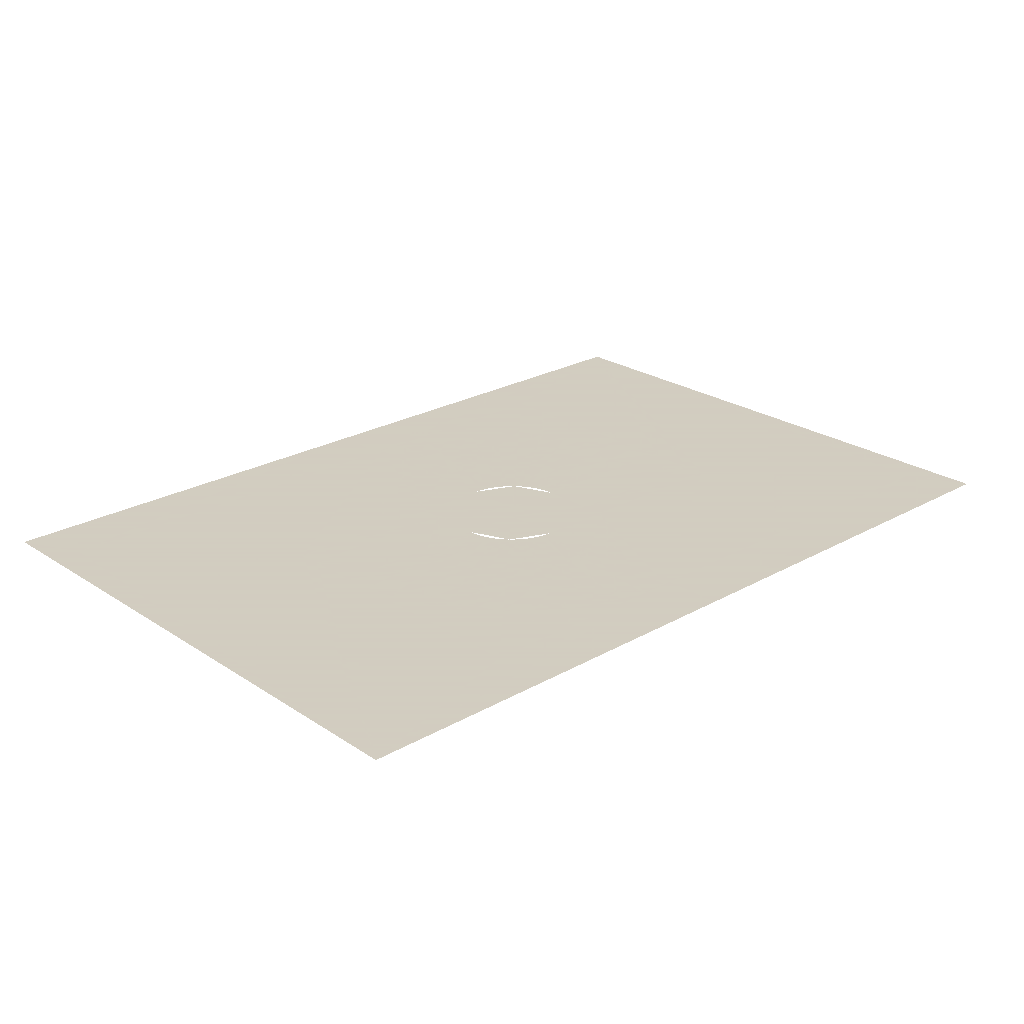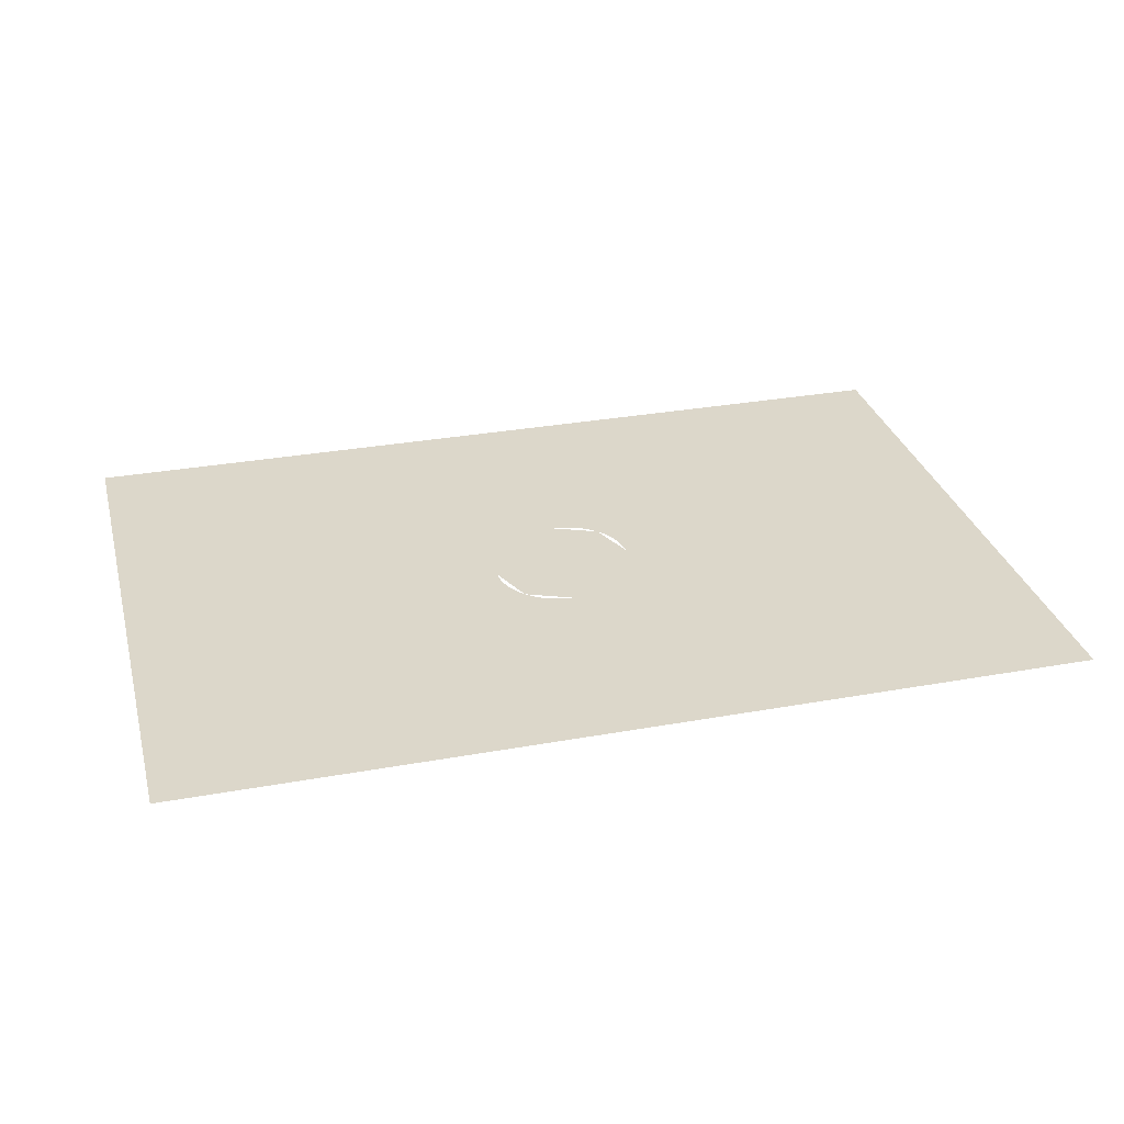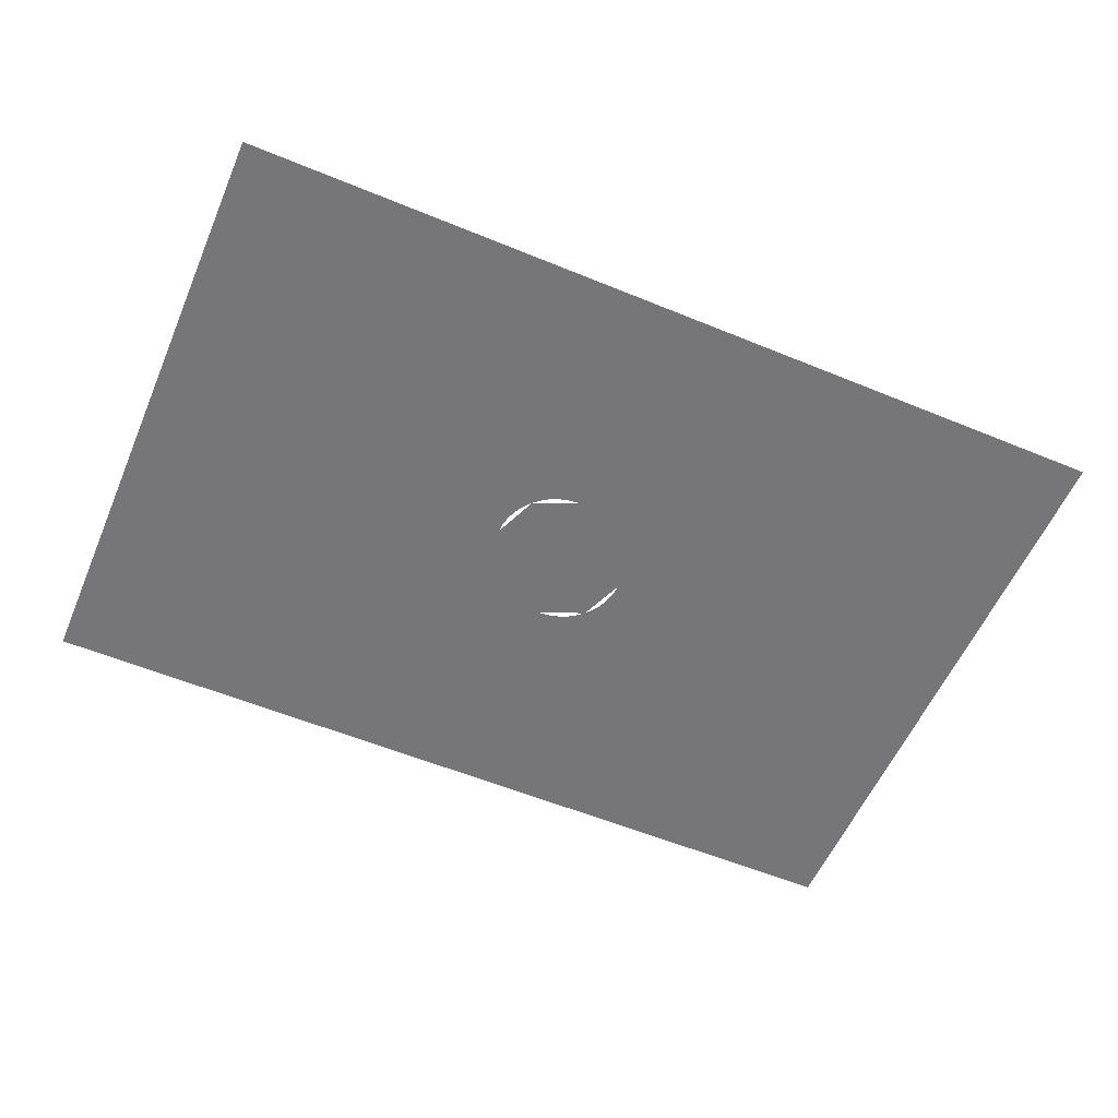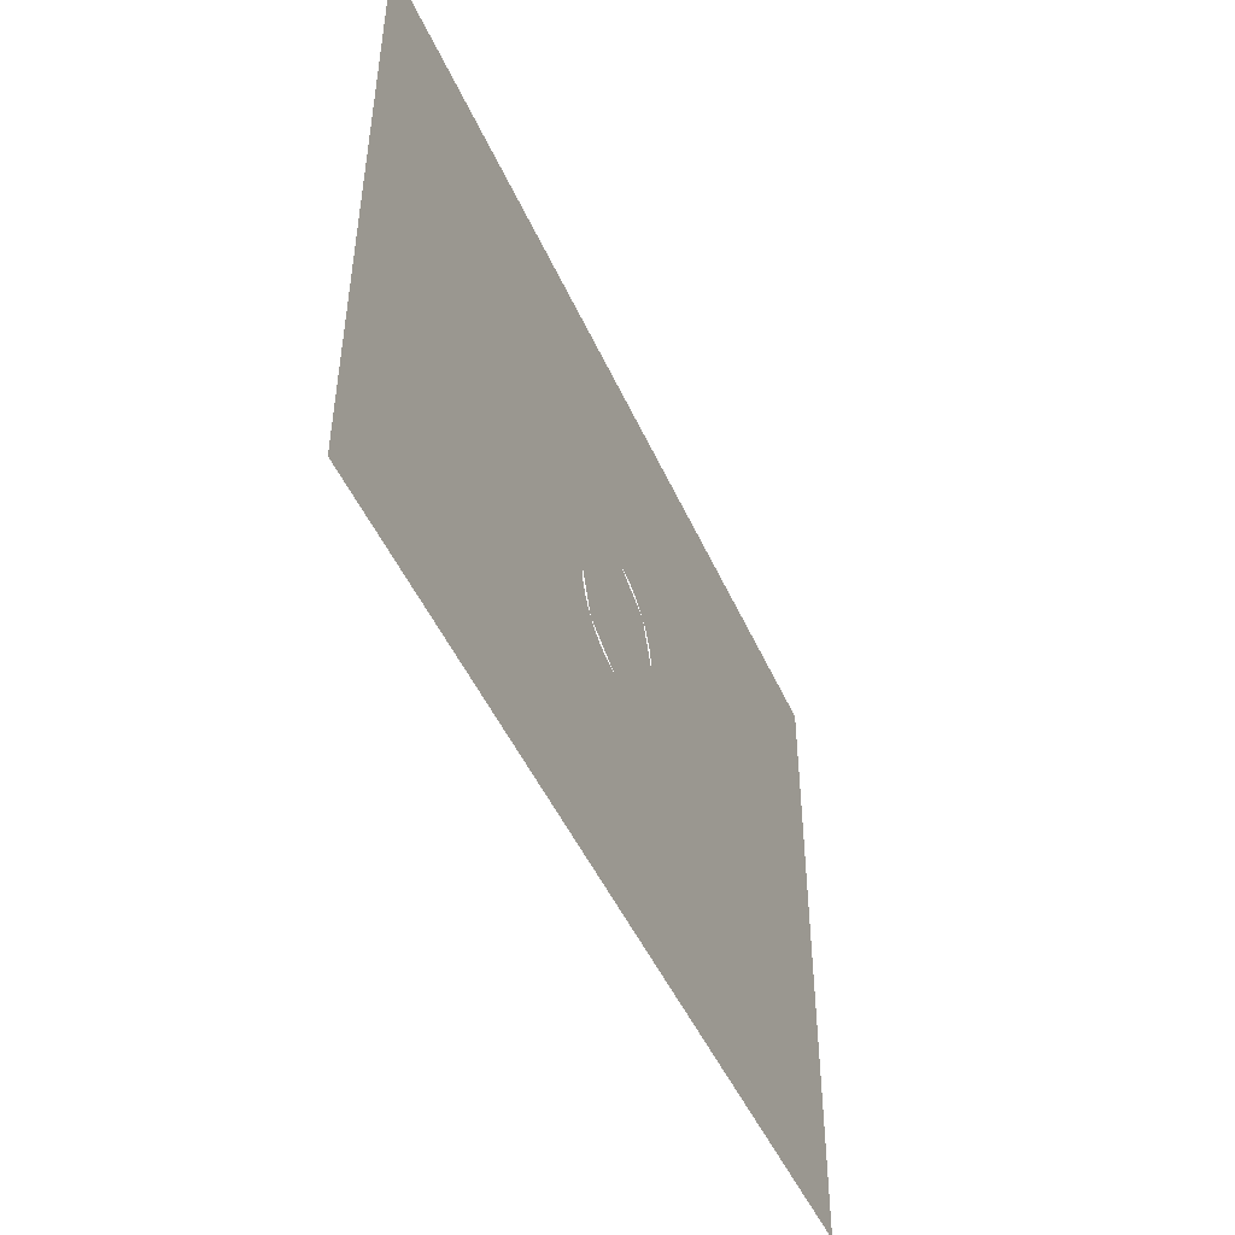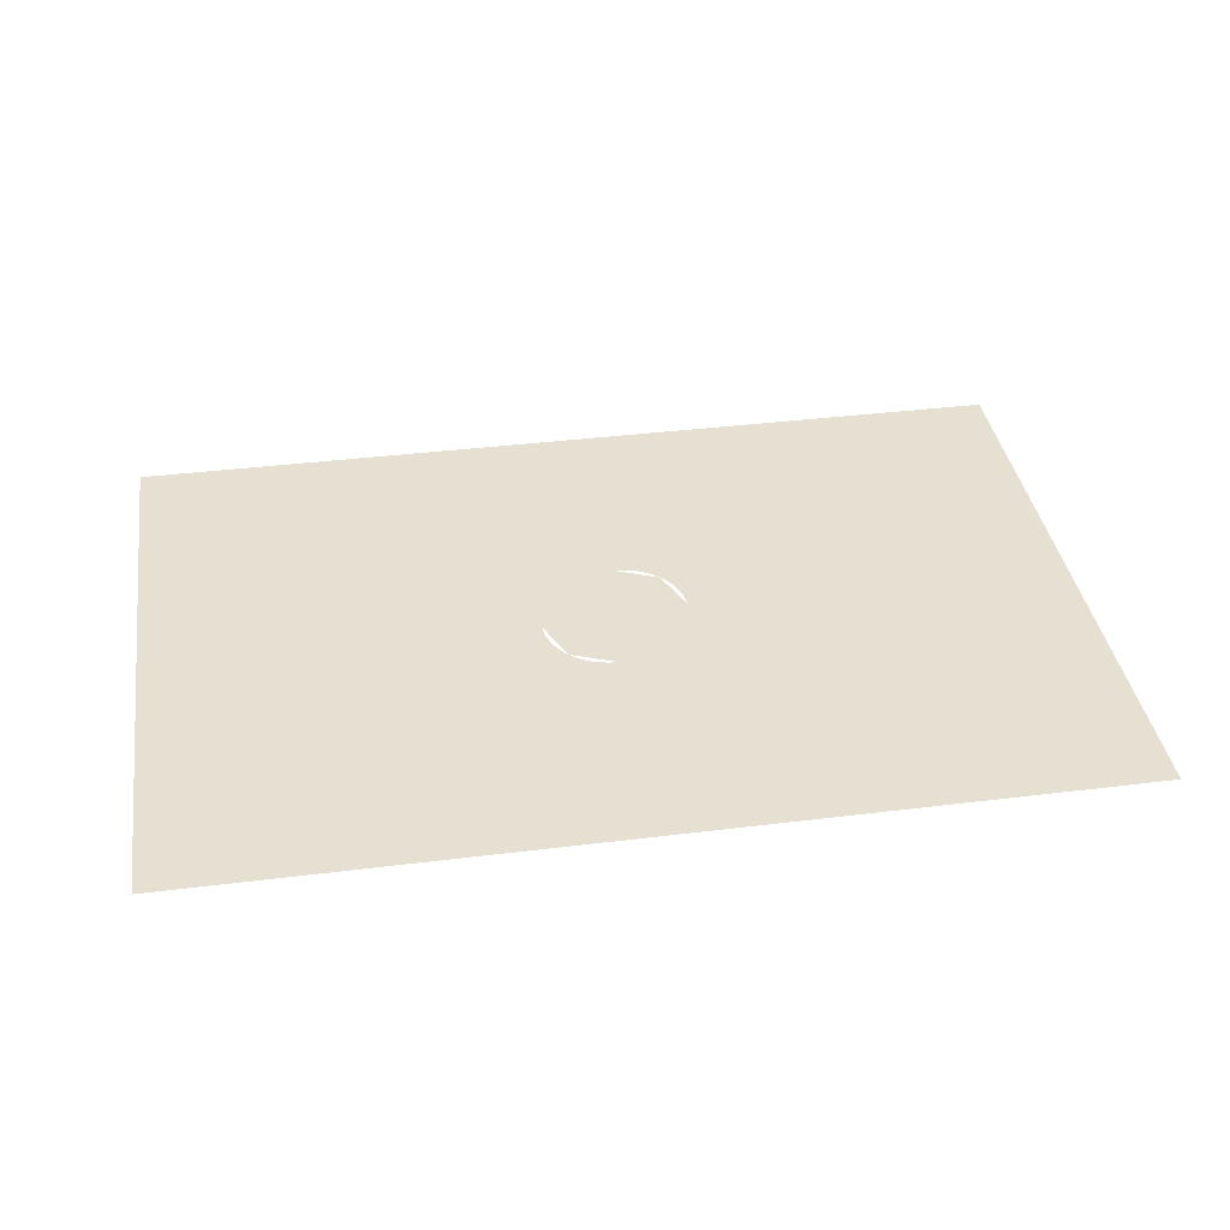
<metadata>
{"format":"obj","ext":"obj","renderer":"f3d","projection":"perspective","resolution":1024,"background":"white","views":[{"elev":24.3,"azim":-42.9,"up":"+Y"},{"elev":30.7,"azim":165.4,"up":"+Y"},{"elev":-56.9,"azim":156.8,"up":"+Y"},{"elev":-47.7,"azim":113.2,"up":"+Z"},{"elev":37.7,"azim":-9.0,"up":"+Y"}]}
</metadata>
<code>
v -0.85 0 0.05
v -0.8431 0 0.1544
v -0.4466 0 0.1022
v -0.45 0 0.05
v -0.8431 0 0.1544
v -0.8227 0 0.257
v -0.4364 0 0.1535
v -0.4466 0 0.1022
v -0.8227 0 0.257
v -0.7891 0 0.3562
v -0.4196 0 0.2031
v -0.4364 0 0.1535
v -0.7891 0 0.3562
v -0.7428 0 0.45
v -0.3964 0 0.25
v -0.4196 0 0.2031
v -0.7428 0 0.45
v -0.6847 0 0.537
v -0.3674 0 0.2935
v -0.3964 0 0.25
v -0.6847 0 0.537
v -0.6157 0 0.6157
v -0.3328 0 0.3328
v -0.3674 0 0.2935
v -0.6157 0 0.6157
v -0.537 0 0.6847
v -0.2935 0 0.3674
v -0.3328 0 0.3328
v -0.537 0 0.6847
v -0.45 0 0.7428
v -0.25 0 0.3964
v -0.2935 0 0.3674
v -0.45 0 0.7428
v -0.3562 0 0.7891
v -0.2031 0 0.4196
v -0.25 0 0.3964
v -0.3562 0 0.7891
v -0.257 0 0.8227
v -0.1535 0 0.4364
v -0.2031 0 0.4196
v -0.257 0 0.8227
v -0.1544 0 0.8431
v -0.1022 0 0.4466
v -0.1535 0 0.4364
v -0.1544 0 0.8431
v -0.05 0 0.85
v -0.05 0 0.45
v -0.1022 0 0.4466
v -1.25 0 0.05
v -1.24 0 0.2066
v -0.8431 0 0.1544
v -0.85 0 0.05
v -1.24 0 0.2066
v -1.209 0 0.3606
v -0.8227 0 0.257
v -0.8431 0 0.1544
v -1.209 0 0.3606
v -1.159 0 0.5092
v -0.7891 0 0.3562
v -0.8227 0 0.257
v -1.159 0 0.5092
v -1.089 0 0.65
v -0.7428 0 0.45
v -0.7891 0 0.3562
v -1.089 0 0.65
v -1.002 0 0.7806
v -0.6847 0 0.537
v -0.7428 0 0.45
v -1.002 0 0.7806
v -0.8985 0 0.8985
v -0.6157 0 0.6157
v -0.6847 0 0.537
v -0.8985 0 0.8985
v -0.7806 0 1.002
v -0.537 0 0.6847
v -0.6157 0 0.6157
v -0.7806 0 1.002
v -0.65 0 1.089
v -0.45 0 0.7428
v -0.537 0 0.6847
v -0.65 0 1.089
v -0.5092 0 1.159
v -0.3562 0 0.7891
v -0.45 0 0.7428
v -0.5092 0 1.159
v -0.3606 0 1.209
v -0.257 0 0.8227
v -0.3562 0 0.7891
v -0.3606 0 1.209
v -0.2066 0 1.24
v -0.1544 0 0.8431
v -0.257 0 0.8227
v -0.2066 0 1.24
v -0.05 0 1.25
v -0.05 0 0.85
v -0.1544 0 0.8431
v -1.55 0 0.05
v -1.537 0 0.2457
v -1.24 0 0.2066
v -1.25 0 0.05
v -1.537 0 0.2457
v -1.499 0 0.4382
v -1.209 0 0.3606
v -1.24 0 0.2066
v -1.499 0 0.4382
v -1.436 0 0.624
v -1.159 0 0.5092
v -1.209 0 0.3606
v -1.436 0 0.624
v -1.349 0 0.8
v -1.089 0 0.65
v -1.159 0 0.5092
v -1.349 0 0.8
v -1.24 0 0.9632
v -1.002 0 0.7806
v -1.089 0 0.65
v -1.24 0 0.9632
v -1.111 0 1.111
v -0.8985 0 0.8985
v -1.002 0 0.7806
v -1.111 0 1.111
v -0.9632 0 1.24
v -0.7806 0 1.002
v -0.8985 0 0.8985
v -0.9632 0 1.24
v -0.8 0 1.349
v -0.65 0 1.089
v -0.7806 0 1.002
v -0.8 0 1.349
v -0.624 0 1.436
v -0.5092 0 1.159
v -0.65 0 1.089
v -0.624 0 1.436
v -0.4382 0 1.499
v -0.3606 0 1.209
v -0.5092 0 1.159
v -0.4382 0 1.499
v -0.2457 0 1.537
v -0.2066 0 1.24
v -0.3606 0 1.209
v -0.2457 0 1.537
v -0.05 0 1.55
v -0.05 0 1.25
v -0.2066 0 1.24
v -0.05 0 1.55
v 0.45 0 0.45
v 1.55 0 0.45
v 2.65 0 1.55
v -0.05 0 0.45
v 0.45 0 0.45
v -0.05 0 0.85
v -0.05 0 0.85
v 0.45 0 0.45
v -0.05 0 1.25
v -0.05 0 1.25
v 0.45 0 0.45
v -0.05 0 1.55
v -0.45 0 -0.3
v -0.45 0 0.05
v -0.85 0 0.05
v -1.55 0 -0.3
v -0.45 0 -0.3
v -0.85 0 0.05
v -1.25 0 0.05
v -1.25 0 0.05
v -1.55 0 0.05
v -1.55 0 -0.3
v 0.85 0 -0.05
v 0.8431 0 -0.1544
v 0.4466 0 -0.1022
v 0.45 0 -0.05
v 0.8431 0 -0.1544
v 0.8227 0 -0.257
v 0.4364 0 -0.1535
v 0.4466 0 -0.1022
v 0.8227 0 -0.257
v 0.7891 0 -0.3562
v 0.4196 0 -0.2031
v 0.4364 0 -0.1535
v 0.7891 0 -0.3562
v 0.7428 0 -0.45
v 0.3964 0 -0.25
v 0.4196 0 -0.2031
v 0.7428 0 -0.45
v 0.6847 0 -0.537
v 0.3674 0 -0.2935
v 0.3964 0 -0.25
v 0.6847 0 -0.537
v 0.6157 0 -0.6157
v 0.3328 0 -0.3328
v 0.3674 0 -0.2935
v 0.6157 0 -0.6157
v 0.537 0 -0.6847
v 0.2935 0 -0.3674
v 0.3328 0 -0.3328
v 0.537 0 -0.6847
v 0.45 0 -0.7428
v 0.25 0 -0.3964
v 0.2935 0 -0.3674
v 0.45 0 -0.7428
v 0.3562 0 -0.7891
v 0.2031 0 -0.4196
v 0.25 0 -0.3964
v 0.3562 0 -0.7891
v 0.257 0 -0.8227
v 0.1535 0 -0.4364
v 0.2031 0 -0.4196
v 0.257 0 -0.8227
v 0.1544 0 -0.8431
v 0.1022 0 -0.4466
v 0.1535 0 -0.4364
v 0.1544 0 -0.8431
v 0.05 0 -0.85
v 0.05 0 -0.45
v 0.1022 0 -0.4466
v 1.25 0 -0.05
v 1.24 0 -0.2066
v 0.8431 0 -0.1544
v 0.85 0 -0.05
v 1.24 0 -0.2066
v 1.209 0 -0.3606
v 0.8227 0 -0.257
v 0.8431 0 -0.1544
v 1.209 0 -0.3606
v 1.159 0 -0.5092
v 0.7891 0 -0.3562
v 0.8227 0 -0.257
v 1.159 0 -0.5092
v 1.089 0 -0.65
v 0.7428 0 -0.45
v 0.7891 0 -0.3562
v 1.089 0 -0.65
v 1.002 0 -0.7806
v 0.6847 0 -0.537
v 0.7428 0 -0.45
v 1.002 0 -0.7806
v 0.8985 0 -0.8985
v 0.6157 0 -0.6157
v 0.6847 0 -0.537
v 0.8985 0 -0.8985
v 0.7806 0 -1.002
v 0.537 0 -0.6847
v 0.6157 0 -0.6157
v 0.7806 0 -1.002
v 0.65 0 -1.089
v 0.45 0 -0.7428
v 0.537 0 -0.6847
v 0.65 0 -1.089
v 0.5092 0 -1.159
v 0.3562 0 -0.7891
v 0.45 0 -0.7428
v 0.5092 0 -1.159
v 0.3606 0 -1.209
v 0.257 0 -0.8227
v 0.3562 0 -0.7891
v 0.3606 0 -1.209
v 0.2066 0 -1.24
v 0.1544 0 -0.8431
v 0.257 0 -0.8227
v 0.2066 0 -1.24
v 0.05 0 -1.25
v 0.05 0 -0.85
v 0.1544 0 -0.8431
v 1.55 0 -0.05
v 1.537 0 -0.2457
v 1.24 0 -0.2066
v 1.25 0 -0.05
v 1.537 0 -0.2457
v 1.499 0 -0.4382
v 1.209 0 -0.3606
v 1.24 0 -0.2066
v 1.499 0 -0.4382
v 1.436 0 -0.624
v 1.159 0 -0.5092
v 1.209 0 -0.3606
v 1.436 0 -0.624
v 1.349 0 -0.8
v 1.089 0 -0.65
v 1.159 0 -0.5092
v 1.349 0 -0.8
v 1.24 0 -0.9632
v 1.002 0 -0.7806
v 1.089 0 -0.65
v 1.24 0 -0.9632
v 1.111 0 -1.111
v 0.8985 0 -0.8985
v 1.002 0 -0.7806
v 1.111 0 -1.111
v 0.9632 0 -1.24
v 0.7806 0 -1.002
v 0.8985 0 -0.8985
v 0.9632 0 -1.24
v 0.8 0 -1.349
v 0.65 0 -1.089
v 0.7806 0 -1.002
v 0.8 0 -1.349
v 0.624 0 -1.436
v 0.5092 0 -1.159
v 0.65 0 -1.089
v 0.624 0 -1.436
v 0.4382 0 -1.499
v 0.3606 0 -1.209
v 0.5092 0 -1.159
v 0.4382 0 -1.499
v 0.2457 0 -1.537
v 0.2066 0 -1.24
v 0.3606 0 -1.209
v 0.2457 0 -1.537
v 0.05 0 -1.55
v 0.05 0 -1.25
v 0.2066 0 -1.24
v 0.05 0 -1.55
v -0.45 0 -0.45
v -1.55 0 -0.45
v -2.65 0 -1.55
v 0.05 0 -0.45
v -0.45 0 -0.45
v 0.05 0 -0.85
v 0.05 0 -0.85
v -0.45 0 -0.45
v 0.05 0 -1.25
v 0.05 0 -1.25
v -0.45 0 -0.45
v 0.05 0 -1.55
v 0.45 0 0.3
v 0.45 0 -0.05
v 0.85 0 -0.05
v 1.55 0 0.3
v 0.45 0 0.3
v 0.85 0 -0.05
v 1.25 0 -0.05
v 1.25 0 -0.05
v 1.55 0 -0.05
v 1.55 0 0.3
v -0.05 0 0.05
v -0.45 0 0.05
v -0.3328 0 0.3328
v -0.05 0 0.05
v -0.3328 0 0.3328
v -0.05 0 0.45
v -1.55 0 1.55
v -1.111 0 1.111
v -1.55 0 0.05
v -1.55 0 1.55
v -0.05 0 1.55
v -1.111 0 1.111
v 0.45 0 0.45
v -0.05 0 0.45
v -0.05 0 0.05
v 0.45 0 0.3
v 1.55 0 0.45
v 0.45 0 0.45
v 0.45 0 0.3
v 1.55 0 0.3
v -0.05 0 0.05
v -0.45 0 0.05
v -0.45 0 -0.3
v 0.05 0 -0.05
v -2.85 0 1.95
v -1.55 0 1.55
v 0 0 1.55
v 0 0 1.95
v -2.85 0 1.95
v -1.55 0 0
v -1.55 0 1.55
v -2.85 0 1.95
v -1.55 0 -0.3
v -1.55 0 0
v -2.85 0 1.95
v -2.65 0 -1.55
v -1.55 0 -0.45
v -1.55 0 -0.3
v -2.85 0 1.95
v -2.85 0 -1.95
v -2.65 0 -1.55
v 0 0 1.95
v 0 0 1.55
v 2.65 0 1.55
v 2.85 0 1.95
v 0.05 0 -0.05
v 0.45 0 -0.05
v 0.3328 0 -0.3328
v 0.05 0 -0.05
v 0.3328 0 -0.3328
v 0.05 0 -0.45
v 1.55 0 -1.55
v 1.111 0 -1.111
v 1.55 0 -0.05
v 1.55 0 -1.55
v 0.05 0 -1.55
v 1.111 0 -1.111
v -0.45 0 -0.45
v 0.05 0 -0.45
v 0.05 0 -0.05
v -0.45 0 -0.3
v -1.55 0 -0.45
v -0.45 0 -0.45
v -0.45 0 -0.3
v -1.55 0 -0.3
v 0.05 0 -0.05
v 0.45 0 -0.05
v 0.45 0 0.3
v -0.05 0 0.05
v 2.85 0 -1.95
v 1.55 0 -1.55
v 0 0 -1.55
v 0 0 -1.95
v 2.85 0 -1.95
v 1.55 0 0
v 1.55 0 -1.55
v 2.85 0 -1.95
v 1.55 0 0.3
v 1.55 0 0
v 2.85 0 -1.95
v 2.65 0 1.55
v 1.55 0 0.45
v 1.55 0 0.3
v 2.85 0 -1.95
v 2.85 0 1.95
v 2.65 0 1.55
v 0 0 -1.95
v 0 0 -1.55
v -2.65 0 -1.55
v -2.85 0 -1.95
g mesh6883932
f 1 3 2
f 3 1 4
f 5 7 6
f 7 5 8
f 9 11 10
f 11 9 12
f 13 15 14
f 15 13 16
f 17 19 18
f 19 17 20
f 21 23 22
f 23 21 24
f 25 27 26
f 27 25 28
f 29 31 30
f 31 29 32
f 33 35 34
f 35 33 36
f 37 39 38
f 39 37 40
f 41 43 42
f 43 41 44
f 45 47 46
f 47 45 48
g mesh6883934
f 49 51 50
f 51 49 52
f 53 55 54
f 55 53 56
f 57 59 58
f 59 57 60
f 61 63 62
f 63 61 64
f 65 67 66
f 67 65 68
f 69 71 70
f 71 69 72
f 73 75 74
f 75 73 76
f 77 79 78
f 79 77 80
f 81 83 82
f 83 81 84
f 85 87 86
f 87 85 88
f 89 91 90
f 91 89 92
f 93 95 94
f 95 93 96
g mesh6883936
f 97 99 98
f 99 97 100
f 101 103 102
f 103 101 104
f 105 107 106
f 107 105 108
f 109 111 110
f 111 109 112
f 113 115 114
f 115 113 116
f 117 119 118
f 119 117 120
f 121 123 122
f 123 121 124
f 125 127 126
f 127 125 128
f 129 131 130
f 131 129 132
f 133 135 134
f 135 133 136
f 137 139 138
f 139 137 140
f 141 143 142
f 143 141 144
f 145 146 147
f 147 148 145
f 149 150 151
f 152 153 154
f 155 156 157
f 158 159 160
f 161 162 163
f 163 164 161
f 165 166 167
g mesh6883939
f 168 170 169
f 170 168 171
f 172 174 173
f 174 172 175
f 176 178 177
f 178 176 179
f 180 182 181
f 182 180 183
f 184 186 185
f 186 184 187
f 188 190 189
f 190 188 191
f 192 194 193
f 194 192 195
f 196 198 197
f 198 196 199
f 200 202 201
f 202 200 203
f 204 206 205
f 206 204 207
f 208 210 209
f 210 208 211
f 212 214 213
f 214 212 215
g mesh6883941
f 216 218 217
f 218 216 219
f 220 222 221
f 222 220 223
f 224 226 225
f 226 224 227
f 228 230 229
f 230 228 231
f 232 234 233
f 234 232 235
f 236 238 237
f 238 236 239
f 240 242 241
f 242 240 243
f 244 246 245
f 246 244 247
f 248 250 249
f 250 248 251
f 252 254 253
f 254 252 255
f 256 258 257
f 258 256 259
f 260 262 261
f 262 260 263
g mesh6883943
f 264 266 265
f 266 264 267
f 268 270 269
f 270 268 271
f 272 274 273
f 274 272 275
f 276 278 277
f 278 276 279
f 280 282 281
f 282 280 283
f 284 286 285
f 286 284 287
f 288 290 289
f 290 288 291
f 292 294 293
f 294 292 295
f 296 298 297
f 298 296 299
f 300 302 301
f 302 300 303
f 304 306 305
f 306 304 307
f 308 310 309
f 310 308 311
f 312 313 314
f 314 315 312
f 316 317 318
f 319 320 321
f 322 323 324
f 325 326 327
f 328 329 330
f 330 331 328
f 332 333 334
g mesh6883947
f 335 337 336
f 338 340 339
g mesh6883949
f 341 343 342
f 344 346 345
f 347 348 349
f 349 350 347
f 351 352 353
f 353 354 351
f 355 356 357
f 357 358 355
f 359 360 361
f 361 362 359
f 363 364 365
f 366 367 368
f 369 370 371
f 371 372 369
f 373 374 375
f 376 377 378
f 378 379 376
g mesh6883952
f 380 382 381
f 383 385 384
g mesh6883954
f 386 388 387
f 389 391 390
f 392 393 394
f 394 395 392
f 396 397 398
f 398 399 396
f 400 401 402
f 402 403 400
f 404 405 406
f 406 407 404
f 408 409 410
f 411 412 413
f 414 415 416
f 416 417 414
f 418 419 420
f 421 422 423
f 423 424 421

</code>
